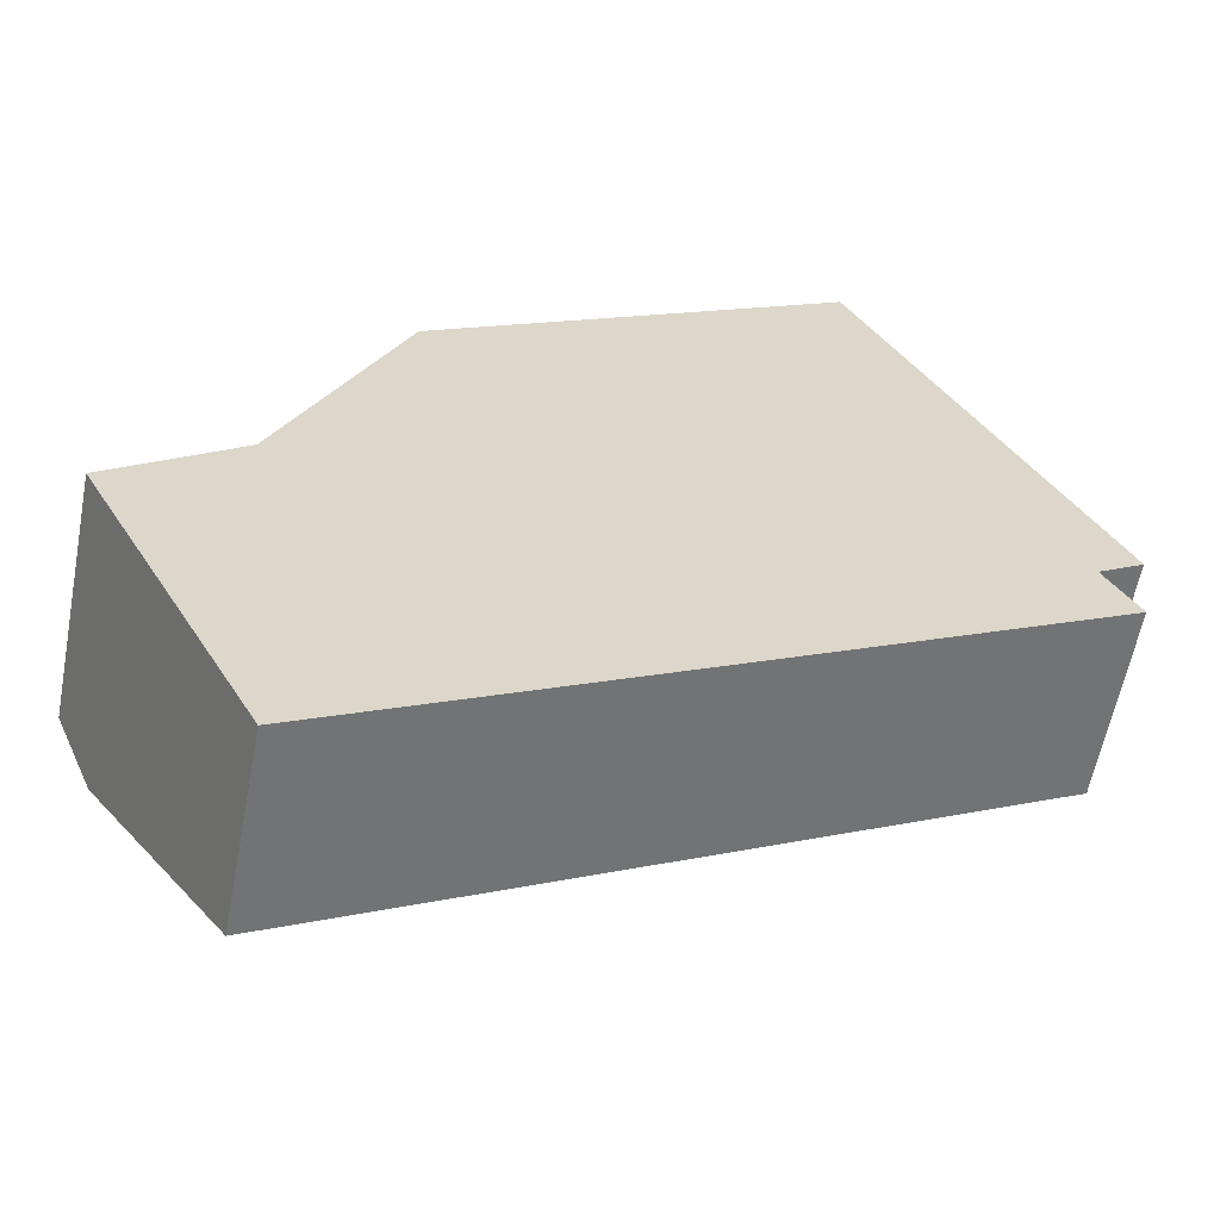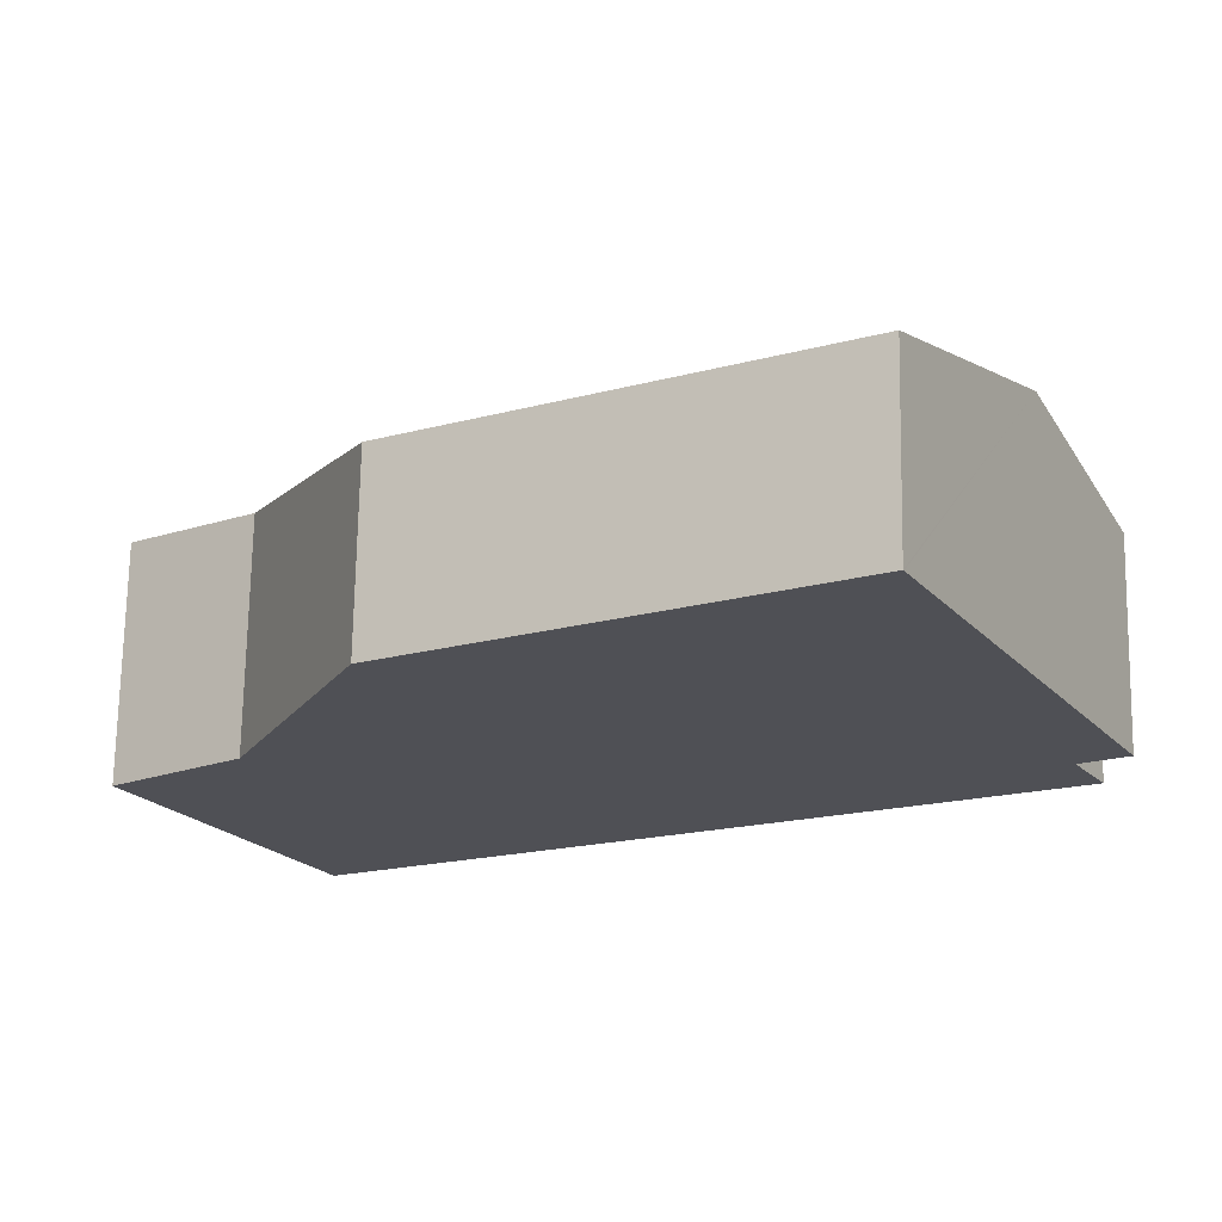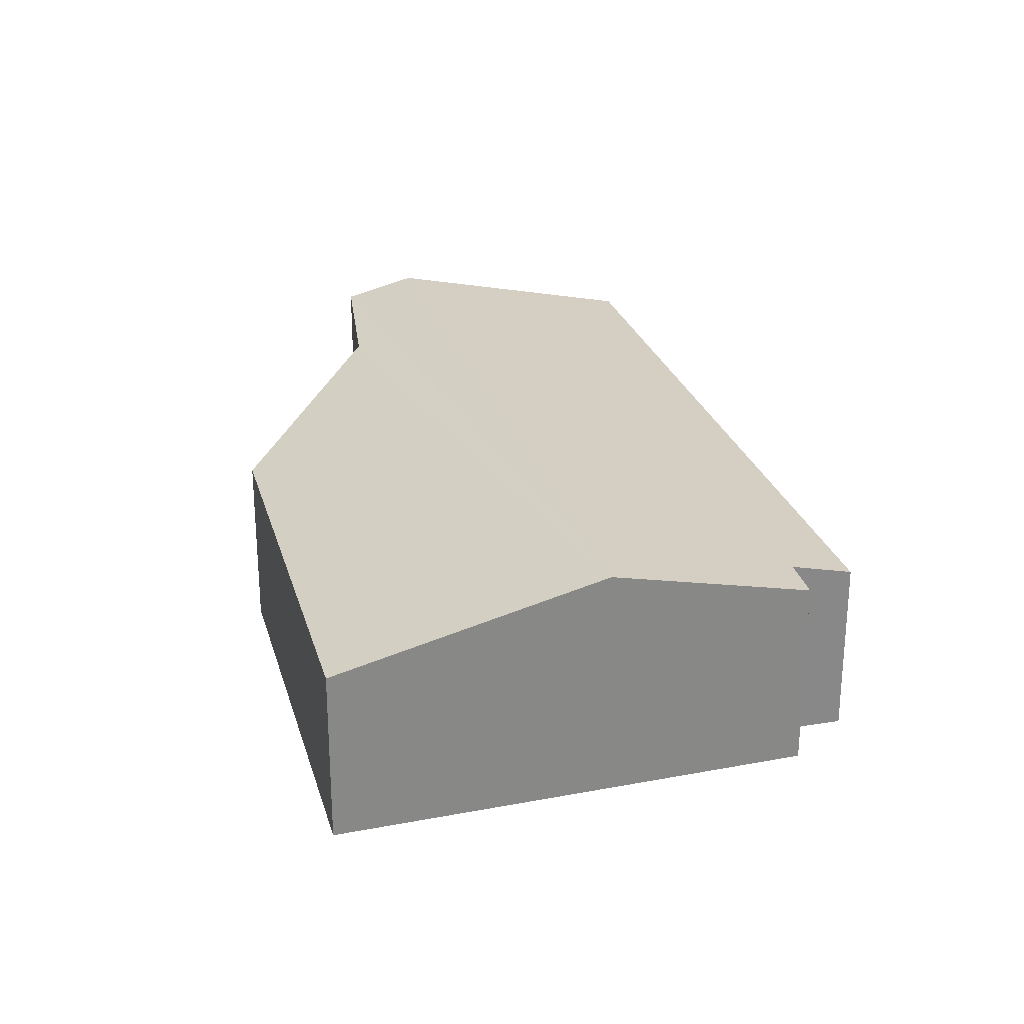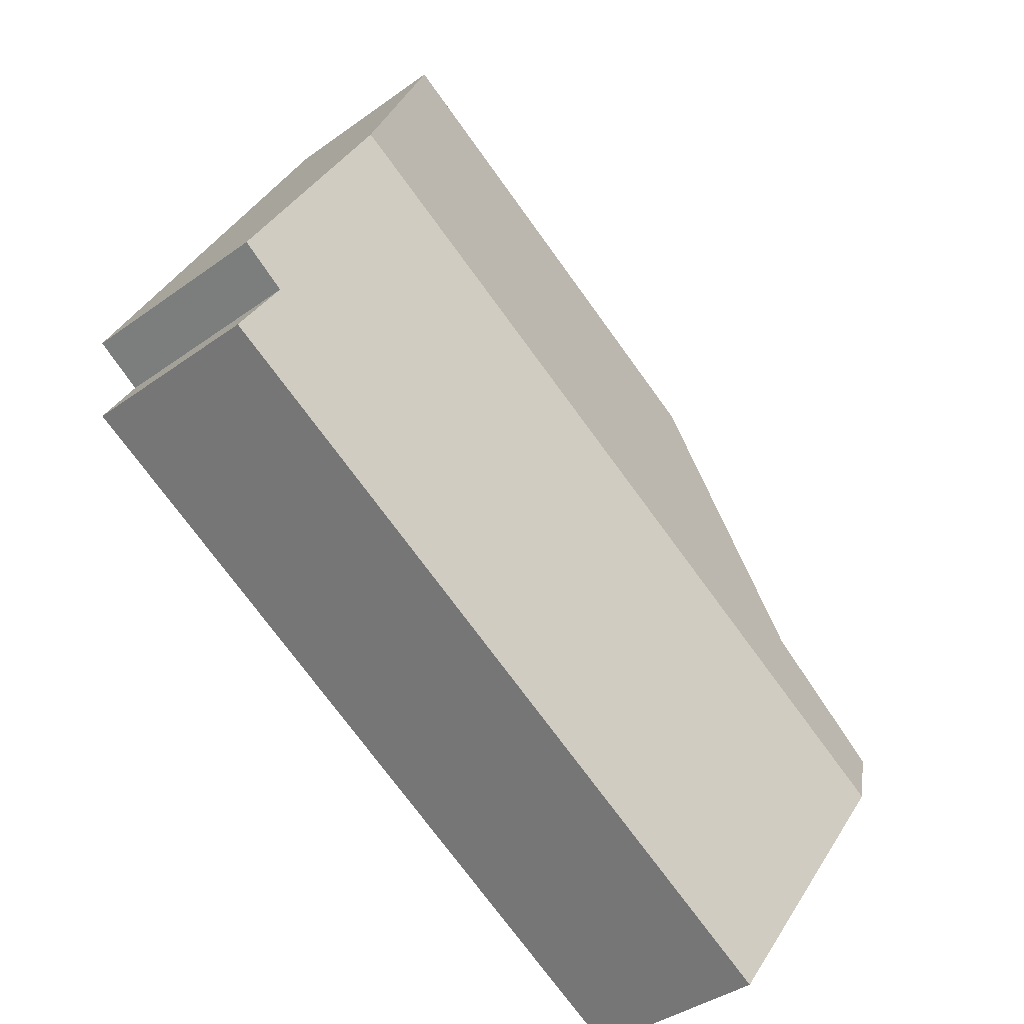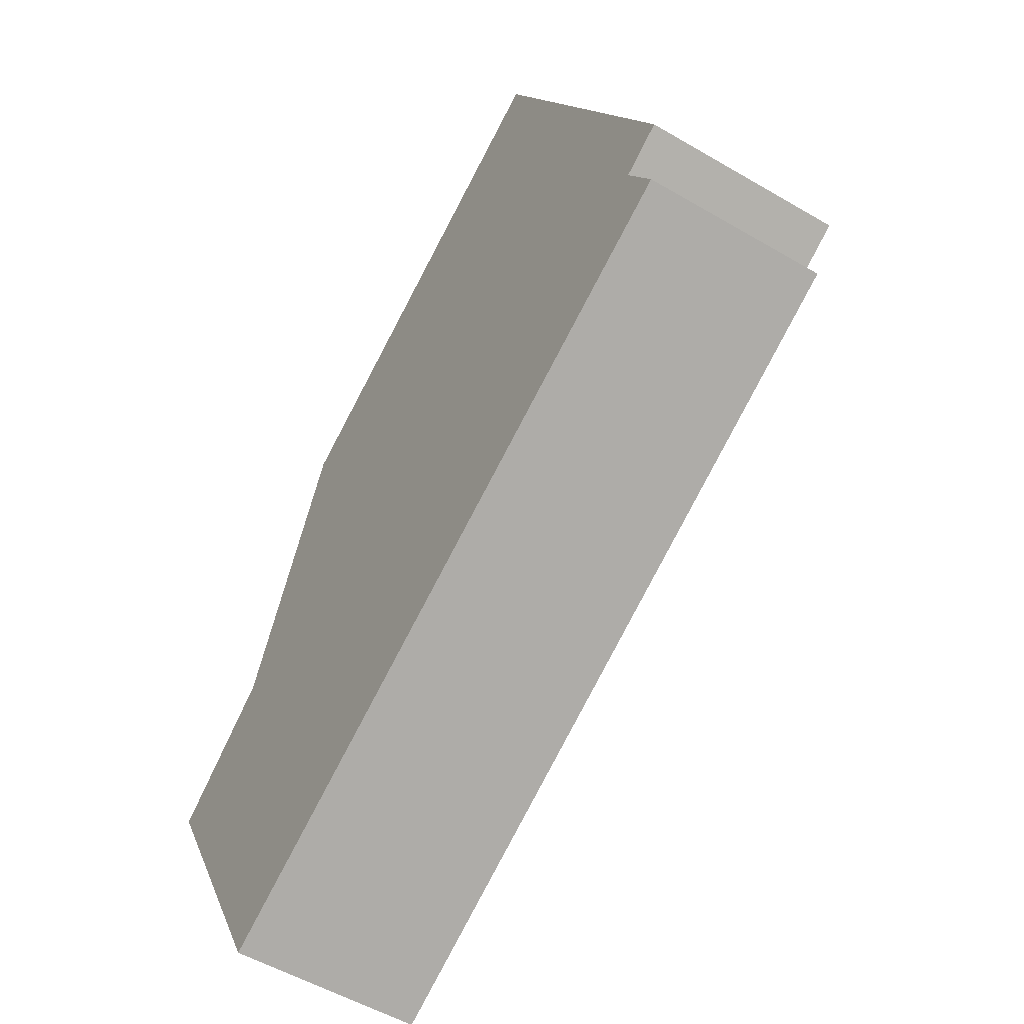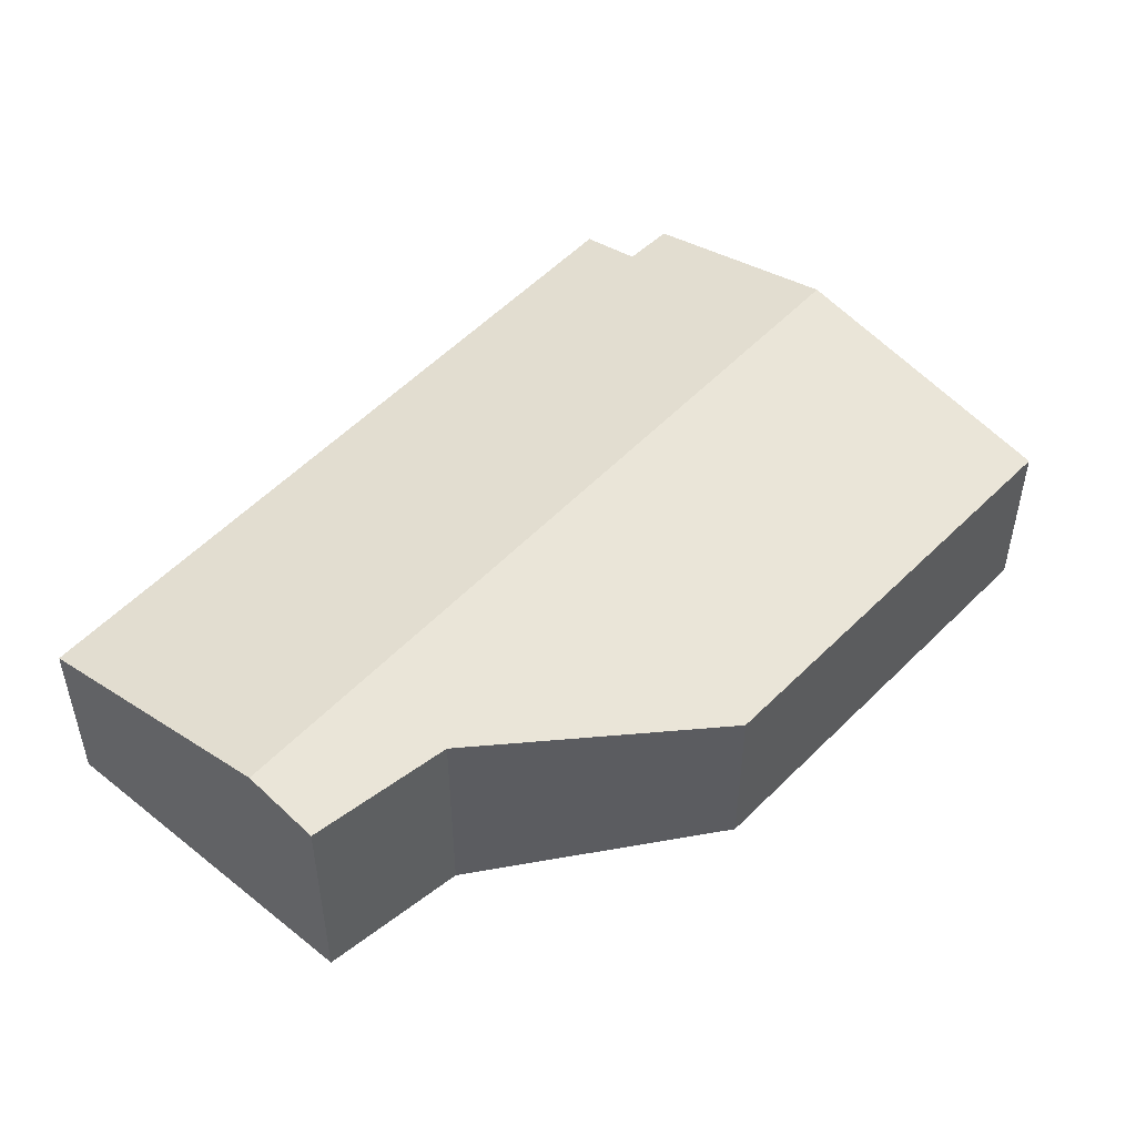
<metadata>
{"format":"obj","ext":"obj","renderer":"f3d","projection":"perspective","resolution":1024,"background":"white","views":[{"elev":-59.5,"azim":-10.8,"up":"+Z"},{"elev":70.7,"azim":1.0,"up":"+Z"},{"elev":27.2,"azim":45.5,"up":"+Y"},{"elev":-38.9,"azim":132.2,"up":"+Z"},{"elev":-52.8,"azim":57.7,"up":"+Z"},{"elev":51.2,"azim":-76.9,"up":"+Y"}]}
</metadata>
<code>
v  0 5.704 3.493e-16
v  19.29 6.145 8.265
v  0.909 6.145 -1.699
v  3.072 5.571 2.324
v  5.987 4.573 8.861
v  13.98 4.529 13.41
v  15.97 4.529 14.49
v  15.95 4.518 14.54
v  3.713 4.783 -6.939
v  18.84 4.554 0.124
v  4.16 4.566 -7.774
v  20.66 4.923 2.941
v  21.48 4.552 1.539
v  21.77 4.938 3.612
v  20.11 5.744 6.718
v  0 0 0
v  3.072 -1.423e-16 2.324
v  5.987 -5.426e-16 8.861
v  13.98 -8.212e-16 13.41
v  15.95 -8.901e-16 14.54
v  15.97 -8.875e-16 14.49
v  19.29 -5.061e-16 8.265
v  20.11 -4.114e-16 6.718
v  21.77 -2.212e-16 3.612
v  20.66 -1.801e-16 2.941
v  21.48 -9.424e-17 1.539
v  18.84 -7.593e-18 0.124
v  4.16 4.76e-16 -7.774
v  3.713 4.249e-16 -6.939
v  0.909 1.04e-16 -1.699
g defaultobject
f 1 2 3
f 2 1 4
f 2 4 5
f 2 5 6
f 2 6 7
f 7 6 8
f 9 10 11
f 10 9 3
f 10 3 2
f 10 2 12
f 10 12 13
f 12 2 14
f 14 2 15
f 16 4 1
f 4 16 17
f 17 5 4
f 5 17 18
f 18 6 5
f 6 18 19
f 6 19 8
f 8 19 20
f 20 7 8
f 7 20 2
f 2 20 21
f 2 21 22
f 2 22 15
f 15 22 14
f 14 22 23
f 14 23 24
f 25 13 12
f 13 25 26
f 24 12 14
f 12 24 25
f 26 10 13
f 10 26 11
f 11 26 27
f 11 27 28
f 28 9 11
f 9 28 3
f 3 28 29
f 3 29 30
f 3 30 1
f 1 30 16
f 23 25 24
f 25 23 22
f 25 22 21
f 25 27 26
f 27 25 21
f 27 21 20
f 27 20 19
f 27 19 28
f 28 19 18
f 28 18 17
f 28 17 16
f 28 16 29
f 29 16 30

</code>
